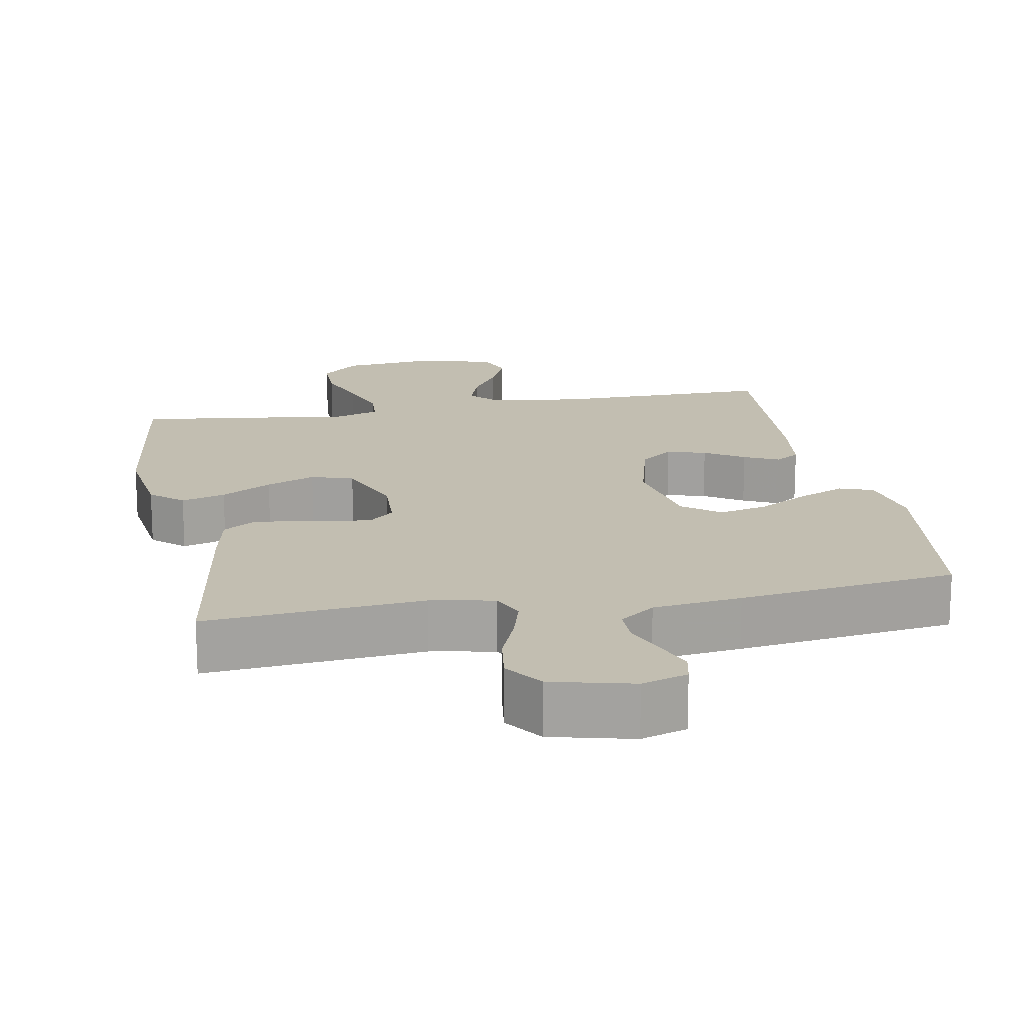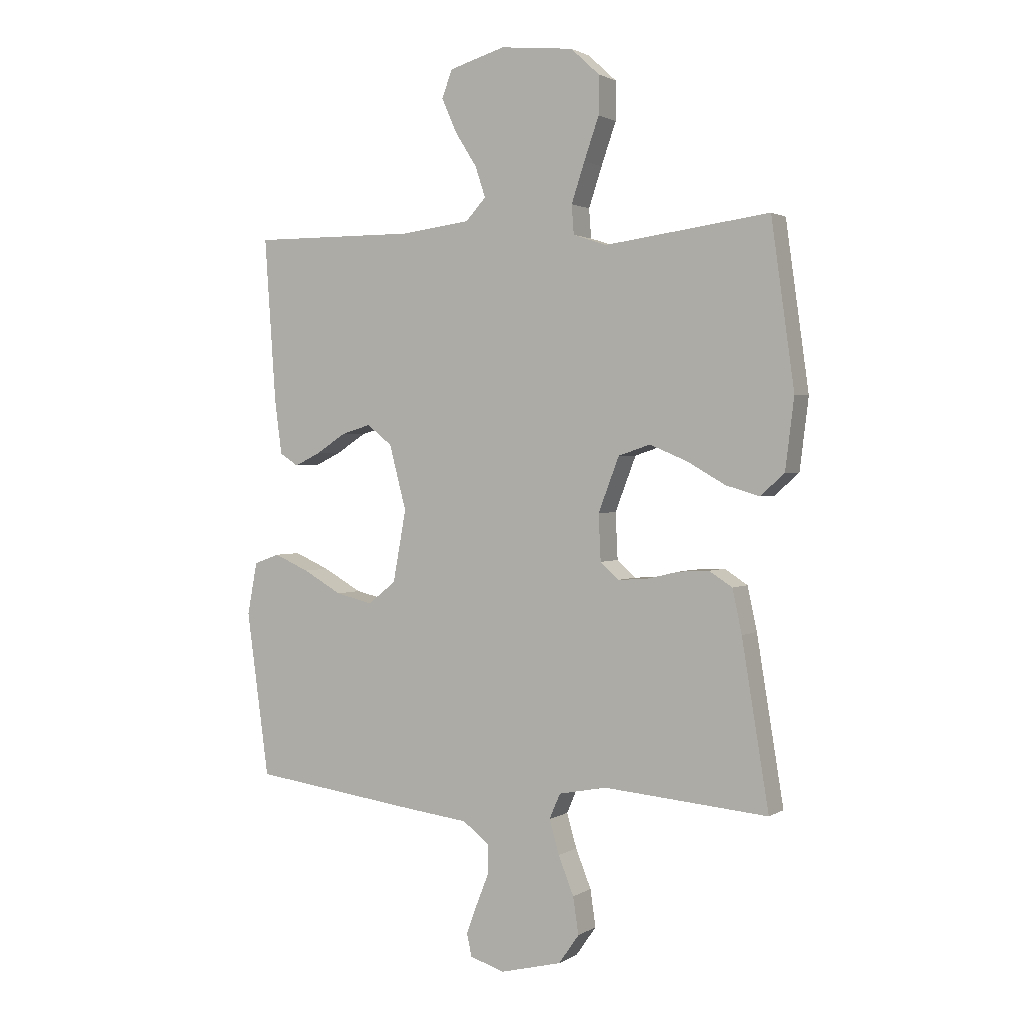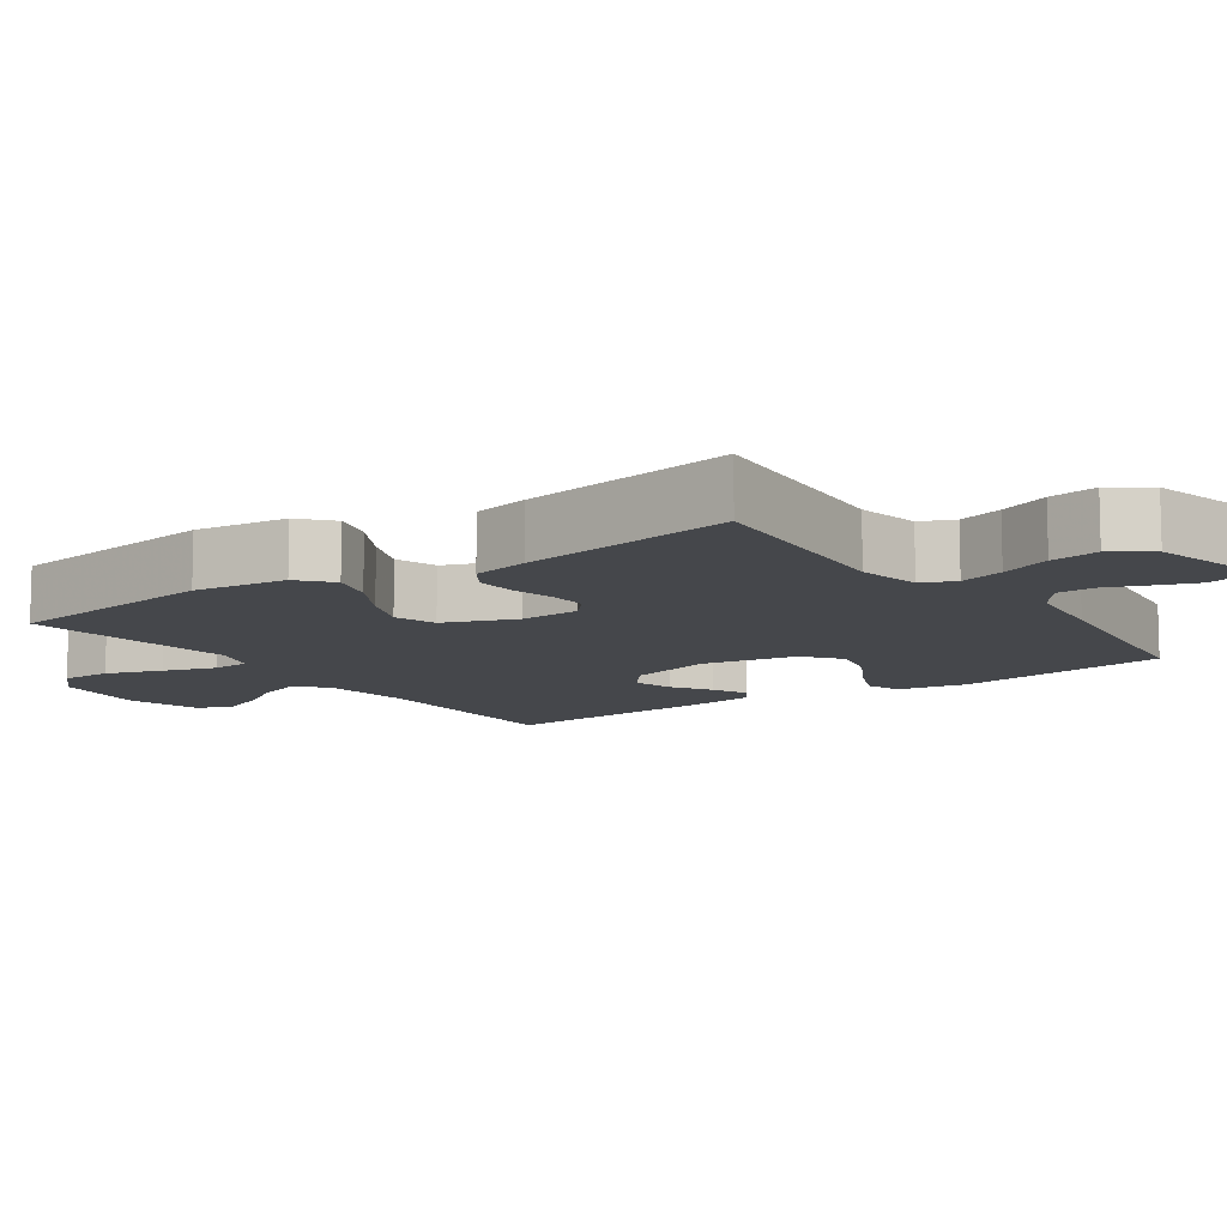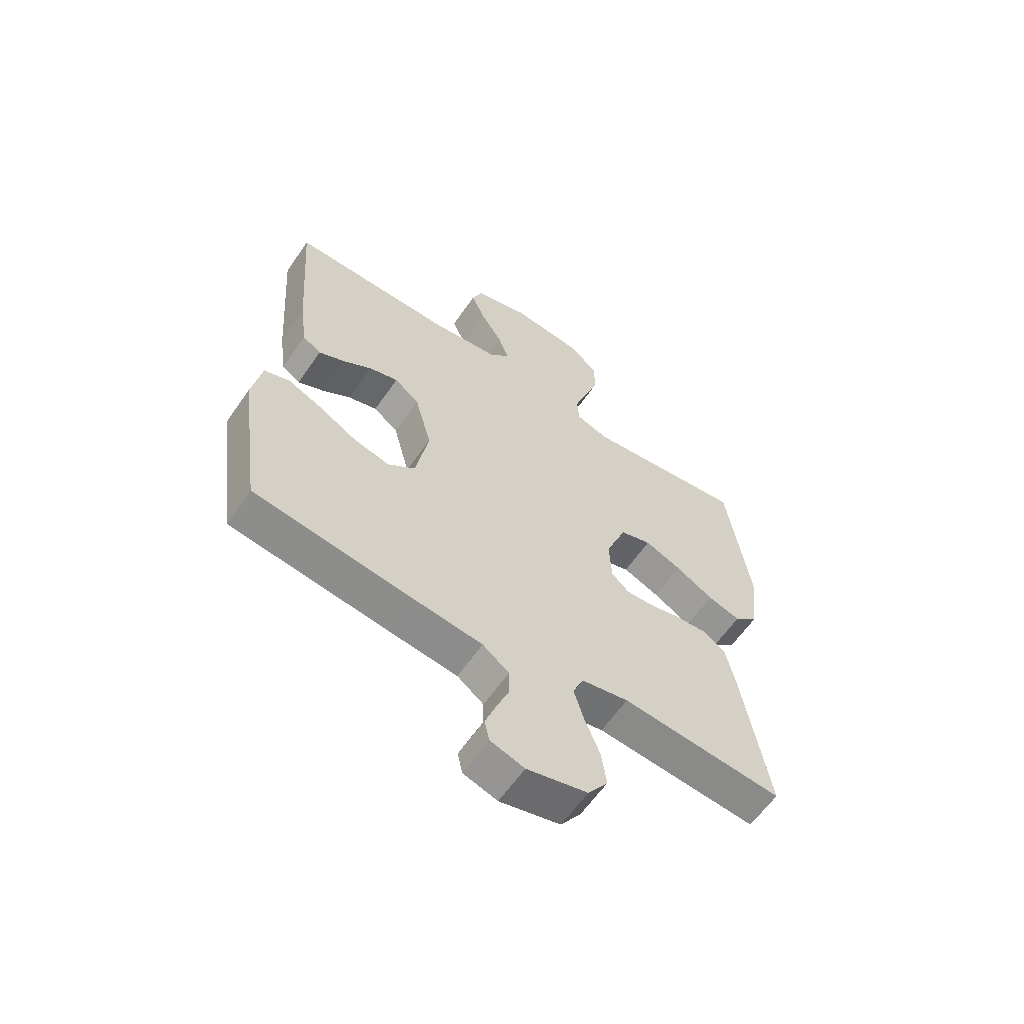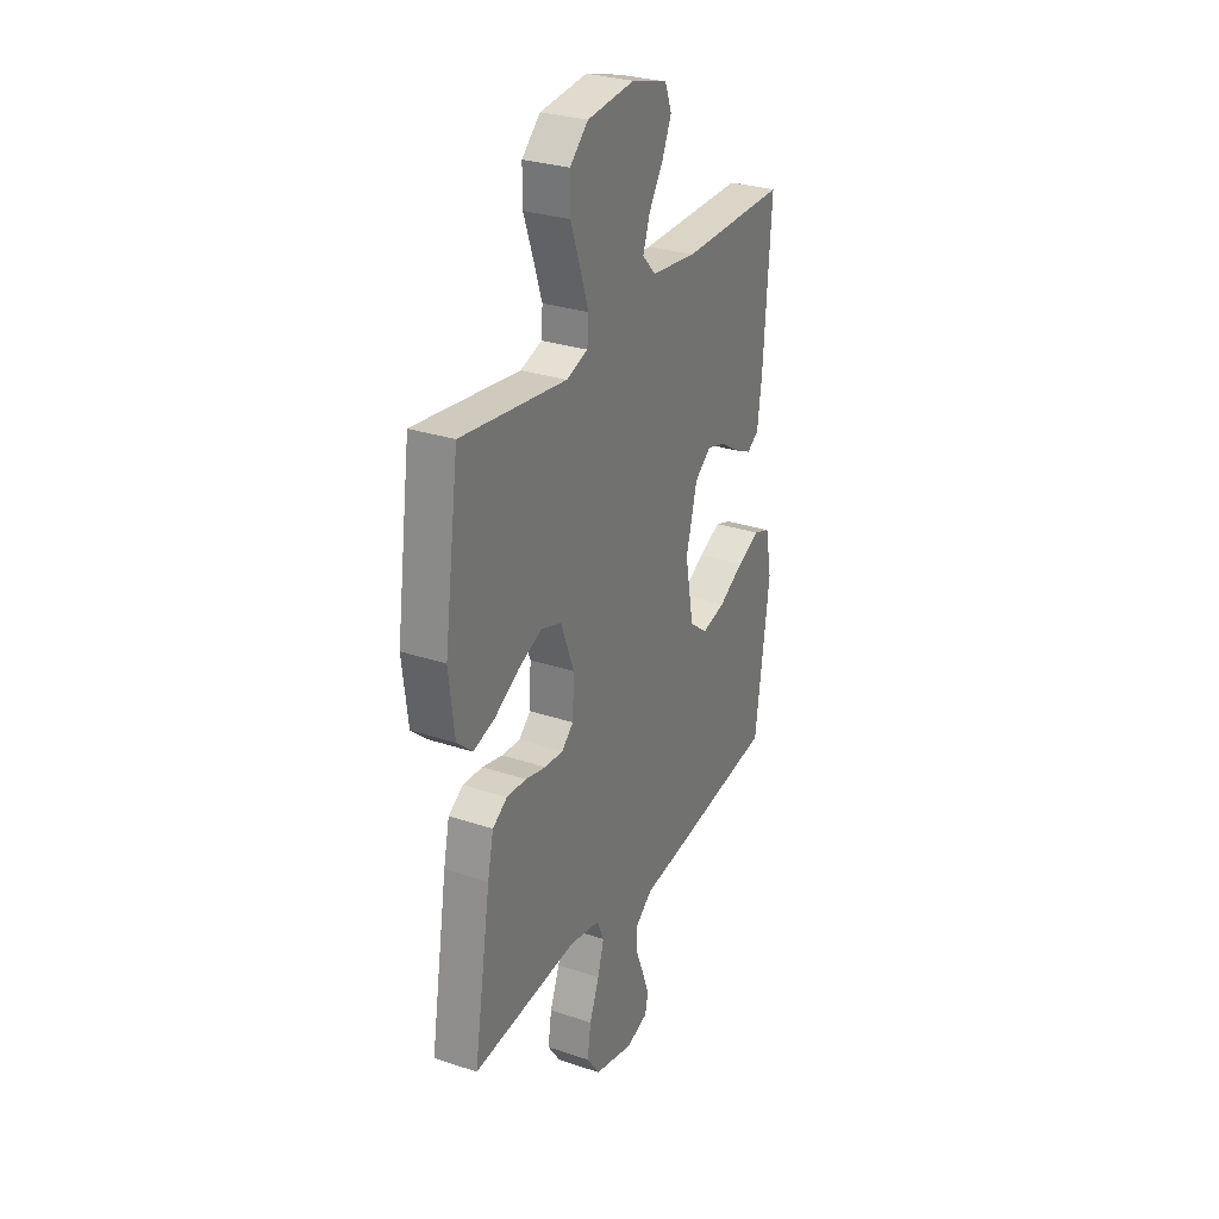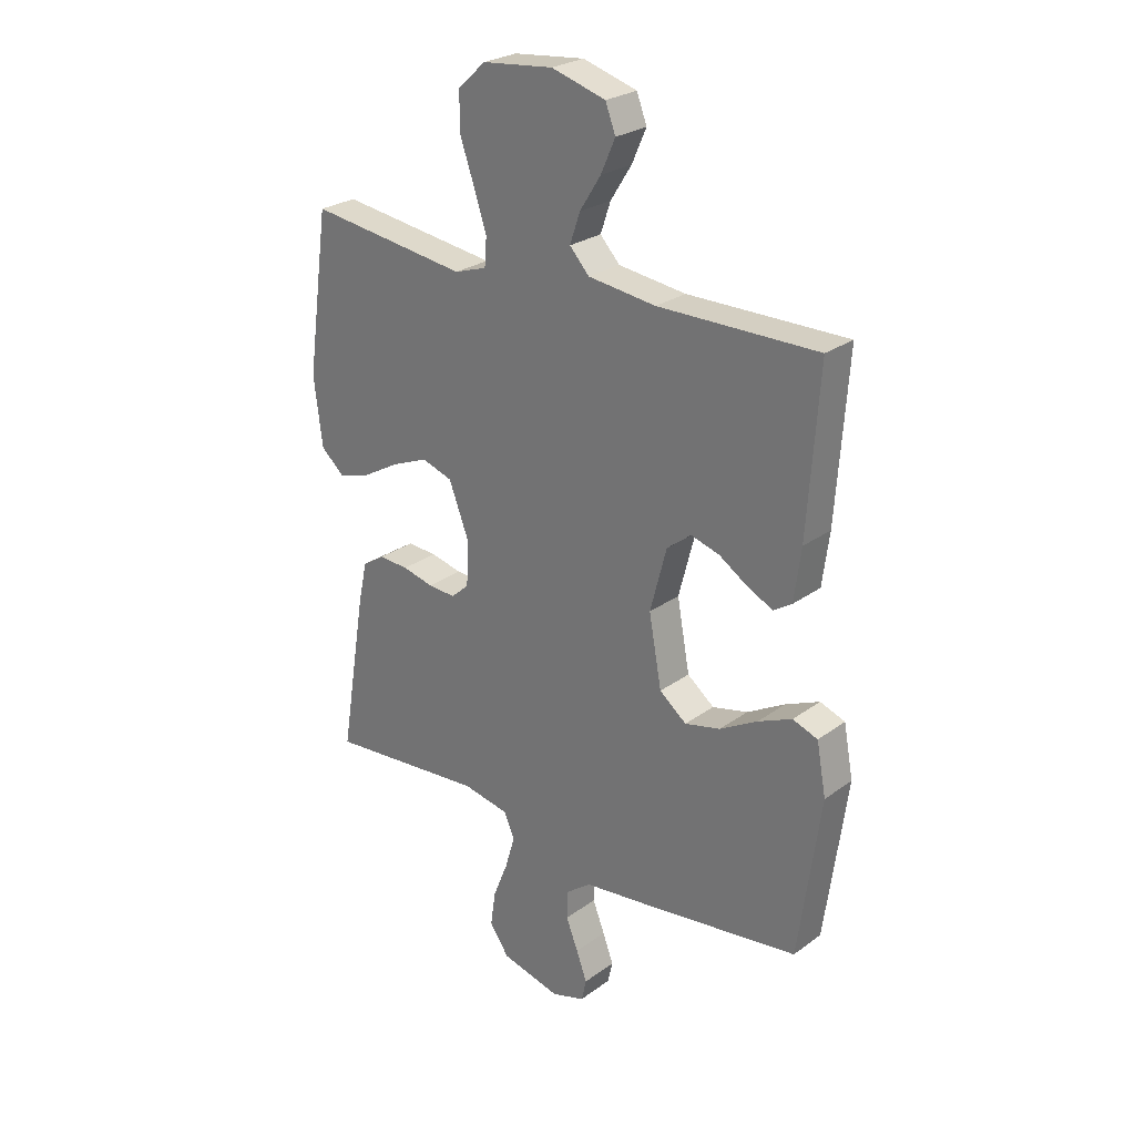
<metadata>
{"format":"obj","ext":"obj","renderer":"f3d","projection":"perspective","resolution":1024,"background":"white","views":[{"elev":17.1,"azim":169.3,"up":"+Y"},{"elev":1.7,"azim":27.5,"up":"+Z"},{"elev":-10.6,"azim":125.0,"up":"+Y"},{"elev":-61.1,"azim":-34.5,"up":"+Z"},{"elev":29.3,"azim":116.3,"up":"+Z"},{"elev":26.0,"azim":-138.8,"up":"+Z"}]}
</metadata>
<code>
v 0.5 0.07 0.5
v 0.542 0.07 0.2
v 0.526 0.07 0.071
v 0.482 0.07 0.032
v 0.421 0.07 0.05
v 0.351 0.07 0.09
v 0.283 0.07 0.118
v 0.225 0.07 0.099
v 0.187 0.07 0
v 0.191 0.07 -0.084
v 0.225 0.07 -0.114
v 0.277 0.07 -0.111
v 0.336 0.07 -0.097
v 0.392 0.07 -0.094
v 0.434 0.07 -0.121
v 0.451 0.07 -0.2
v 0.5 0.07 -0.5
v 0.2 0.07 -0.474
v 0.113 0.07 -0.491
v 0.093 0.07 -0.537
v 0.111 0.07 -0.599
v 0.139 0.07 -0.669
v 0.149 0.07 -0.736
v 0.112 0.07 -0.789
v 0 0.07 -0.817
v -0.063 0.07 -0.797
v -0.072 0.07 -0.756
v -0.052 0.07 -0.702
v -0.029 0.07 -0.644
v -0.029 0.07 -0.592
v -0.078 0.07 -0.555
v -0.2 0.07 -0.54
v -0.5 0.07 -0.5
v -0.541 0.07 -0.2
v -0.523 0.07 -0.104
v -0.476 0.07 -0.087
v -0.412 0.07 -0.115
v -0.341 0.07 -0.155
v -0.274 0.07 -0.171
v -0.223 0.07 -0.131
v -0.199 0.07 0
v -0.23 0.07 0.118
v -0.276 0.07 0.154
v -0.33 0.07 0.138
v -0.384 0.07 0.103
v -0.432 0.07 0.08
v -0.466 0.07 0.102
v -0.479 0.07 0.2
v -0.5 0.07 0.5
v -0.2 0.07 0.498
v -0.072 0.07 0.514
v -0.035 0.07 0.554
v -0.054 0.07 0.61
v -0.094 0.07 0.673
v -0.121 0.07 0.734
v -0.102 0.07 0.784
v 0 0.07 0.814
v 0.134 0.07 0.8
v 0.186 0.07 0.752
v 0.186 0.07 0.682
v 0.159 0.07 0.605
v 0.135 0.07 0.533
v 0.139 0.07 0.48
v 0.2 0.07 0.46
v 0.5 0 0.5
v 0.542 0 0.2
v 0.526 0 0.071
v 0.482 0 0.032
v 0.421 0 0.05
v 0.351 0 0.09
v 0.283 0 0.118
v 0.225 0 0.099
v 0.187 0 0
v 0.191 0 -0.084
v 0.225 0 -0.114
v 0.277 0 -0.111
v 0.336 0 -0.097
v 0.392 0 -0.094
v 0.434 0 -0.121
v 0.451 0 -0.2
v 0.5 0 -0.5
v 0.2 0 -0.474
v 0.113 0 -0.491
v 0.093 0 -0.537
v 0.111 0 -0.599
v 0.139 0 -0.669
v 0.149 0 -0.736
v 0.112 0 -0.789
v 0 0 -0.817
v -0.063 0 -0.797
v -0.072 0 -0.756
v -0.052 0 -0.702
v -0.029 0 -0.644
v -0.029 0 -0.592
v -0.078 0 -0.555
v -0.2 0 -0.54
v -0.5 0 -0.5
v -0.541 0 -0.2
v -0.523 0 -0.104
v -0.476 0 -0.087
v -0.412 0 -0.115
v -0.341 0 -0.155
v -0.274 0 -0.171
v -0.223 0 -0.131
v -0.199 0 0
v -0.23 0 0.118
v -0.276 0 0.154
v -0.33 0 0.138
v -0.384 0 0.103
v -0.432 0 0.08
v -0.466 0 0.102
v -0.479 0 0.2
v -0.5 0 0.5
v -0.2 0 0.498
v -0.072 0 0.514
v -0.035 0 0.554
v -0.054 0 0.61
v -0.094 0 0.673
v -0.121 0 0.734
v -0.102 0 0.784
v 0 0 0.814
v 0.134 0 0.8
v 0.186 0 0.752
v 0.186 0 0.682
v 0.159 0 0.605
v 0.135 0 0.533
v 0.139 0 0.48
v 0.2 0 0.46
f 59 60 61
f 58 59 61
f 57 58 61
f 56 57 61
f 55 56 61
f 54 55 61
f 53 54 61
f 52 53 61 62
f 51 52 62 63
f 48 49 50
f 47 48 50
f 46 47 50
f 45 46 50
f 44 45 50
f 51 63 64
f 50 51 64
f 44 50 64
f 43 44 64
f 36 37 38
f 35 36 38
f 34 35 38
f 33 34 38
f 32 33 38
f 31 32 38
f 30 31 38 39
f 27 28 29
f 26 27 29
f 25 26 29
f 24 25 29
f 23 24 29
f 22 23 29
f 21 22 29
f 20 21 29 30
f 30 39 40
f 20 30 40
f 19 20 40
f 16 17 18
f 15 16 18
f 14 15 18
f 13 14 18
f 12 13 18
f 11 12 18 19
f 4 5 6
f 3 4 6
f 2 3 6
f 1 2 6
f 64 1 6
f 64 6 7
f 64 7 8
f 43 64 8
f 42 43 8
f 41 42 8 9
f 19 40 41
f 11 19 41
f 10 11 41
f 9 10 41
f 125 124 123
f 125 123 122
f 125 122 121
f 125 121 120
f 125 120 119
f 125 119 118
f 125 118 117
f 126 125 117 116
f 127 126 116 115
f 114 113 112
f 114 112 111
f 114 111 110
f 114 110 109
f 114 109 108
f 128 127 115
f 128 115 114
f 128 114 108
f 128 108 107
f 102 101 100
f 102 100 99
f 102 99 98
f 102 98 97
f 102 97 96
f 102 96 95
f 103 102 95 94
f 93 92 91
f 93 91 90
f 93 90 89
f 93 89 88
f 93 88 87
f 93 87 86
f 93 86 85
f 94 93 85 84
f 104 103 94
f 104 94 84
f 104 84 83
f 82 81 80
f 82 80 79
f 82 79 78
f 82 78 77
f 82 77 76
f 83 82 76 75
f 70 69 68
f 70 68 67
f 70 67 66
f 70 66 65
f 70 65 128
f 71 70 128
f 72 71 128
f 72 128 107
f 72 107 106
f 73 72 106 105
f 105 104 83
f 105 83 75
f 105 75 74
f 105 74 73
f 1 65 66 2
f 2 66 67 3
f 3 67 68 4
f 4 68 69 5
f 5 69 70 6
f 6 70 71 7
f 7 71 72 8
f 8 72 73 9
f 9 73 74 10
f 10 74 75 11
f 11 75 76 12
f 12 76 77 13
f 13 77 78 14
f 14 78 79 15
f 15 79 80 16
f 16 80 81 17
f 17 81 82 18
f 18 82 83 19
f 19 83 84 20
f 20 84 85 21
f 21 85 86 22
f 22 86 87 23
f 23 87 88 24
f 24 88 89 25
f 25 89 90 26
f 26 90 91 27
f 27 91 92 28
f 28 92 93 29
f 29 93 94 30
f 30 94 95 31
f 31 95 96 32
f 32 96 97 33
f 33 97 98 34
f 34 98 99 35
f 35 99 100 36
f 36 100 101 37
f 37 101 102 38
f 38 102 103 39
f 39 103 104 40
f 40 104 105 41
f 41 105 106 42
f 42 106 107 43
f 43 107 108 44
f 44 108 109 45
f 45 109 110 46
f 46 110 111 47
f 47 111 112 48
f 48 112 113 49
f 49 113 114 50
f 50 114 115 51
f 51 115 116 52
f 52 116 117 53
f 53 117 118 54
f 54 118 119 55
f 55 119 120 56
f 56 120 121 57
f 57 121 122 58
f 58 122 123 59
f 59 123 124 60
f 60 124 125 61
f 61 125 126 62
f 62 126 127 63
f 63 127 128 64
f 64 128 65 1

</code>
